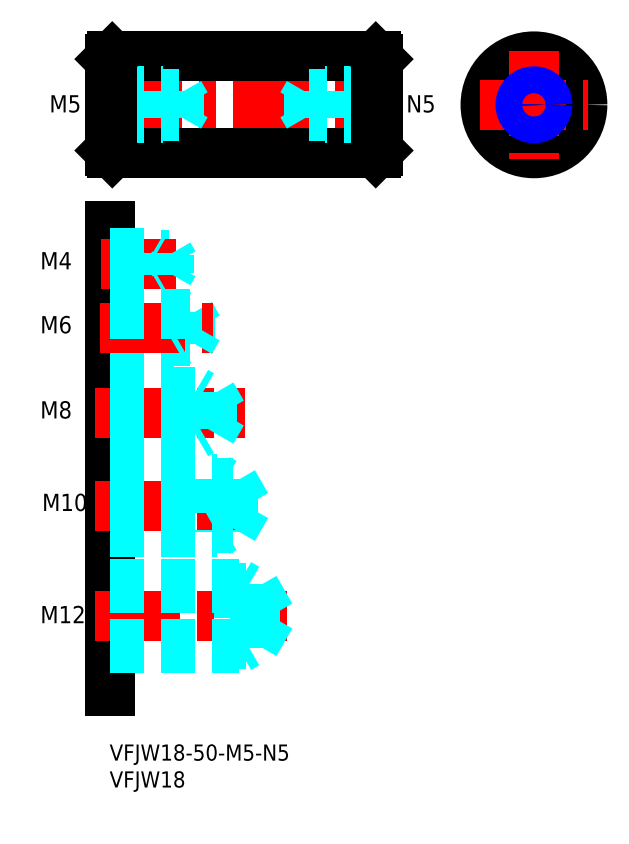
<metadata>
{"format":"dxf","ext":"dxf","renderer":"ezdxf+matplotlib","layout":"modelspace","background":"white","min_lineweight":24,"dpi":150}
</metadata>
<code>
0
SECTION
2
ENTITIES
0
INSERT
8
MSM_CONTINUOUS
2
*U4
10
0
20
0
30
0
0
INSERT
8
MSM_CONTINUOUS
2
*U5
10
0
20
0
30
0
0
LINE
8
MSM_CENTER
10
-2.457
20
119
30
0
11
52.59
21
119
31
0
0
LINE
8
MSM_CONTINUOUS
10
0.5
20
128
30
0
11
49.5
21
128
31
0
0
LINE
8
MSM_CONTINUOUS
10
0.5
20
110
30
0
11
49.5
21
110
31
0
0
LINE
8
MSM_CONTINUOUS
10
0
20
127.5
30
0
11
0
21
110.5
31
0
0
LINE
8
MSM_CONTINUOUS
10
0
20
96.36
30
0
11
0
21
10
31
0
0
LINE
8
MSM_CENTER
10
-2.791
20
23.9
30
0
11
32.95
21
23.9
31
0
0
LINE
8
MSM_CENTER
10
-2.791
20
44.43
30
0
11
27.62
21
44.43
31
0
0
TEXT
8
0
10
-12.89
20
22.56
30
0
40
3.2
1
M12
0
TEXT
8
0
10
-12.56
20
43.43
30
0
40
3.2
1
M10
0
LINE
8
MSM_DASHED
10
0
20
18.78
30
0
11
27
21
18.78
31
0
0
LINE
8
MSM_DASHED
10
0
20
29.03
30
0
11
27
21
29.03
31
0
0
LINE
8
MSM_DASHED
10
0
20
17.9
30
0
11
24
21
17.9
31
0
0
LINE
8
MSM_DASHED
10
0
20
29.9
30
0
11
24
21
29.9
31
0
0
LINE
8
MSM_DASHED
10
0
20
48.68
30
0
11
23
21
48.68
31
0
0
LINE
8
MSM_DASHED
10
0
20
40.18
30
0
11
23
21
40.18
31
0
0
LINE
8
MSM_DASHED
10
20
20
39.43
30
0
11
21.3
21
40.18
31
0
0
LINE
8
MSM_DASHED
10
20
20
49.43
30
0
11
21.3
21
48.68
31
0
0
LINE
8
MSM_DASHED
10
0
20
39.43
30
0
11
20
21
39.43
31
0
0
LINE
8
MSM_DASHED
10
0
20
49.43
30
0
11
20
21
49.43
31
0
0
LINE
8
MSM_DASHED
10
20
20
49.43
30
0
11
20
21
39.43
31
0
0
LINE
8
MSM_DASHED
10
27
20
29.03
30
0
11
27
21
18.78
31
0
0
LINE
8
MSM_DASHED
10
27
20
29.03
30
0
11
29.96
21
23.9
31
0
0
LINE
8
MSM_DASHED
10
24
20
29.9
30
0
11
24
21
17.9
31
0
0
LINE
8
MSM_DASHED
10
24
20
17.9
30
0
11
25.52
21
18.78
31
0
0
LINE
8
MSM_DASHED
10
27
20
18.78
30
0
11
29.96
21
23.9
31
0
0
LINE
8
MSM_DASHED
10
24
20
29.9
30
0
11
25.52
21
29.03
31
0
0
LINE
8
MSM_DASHED
10
23
20
48.68
30
0
11
23
21
40.18
31
0
0
LINE
8
MSM_DASHED
10
23
20
40.18
30
0
11
25.45
21
44.43
31
0
0
LINE
8
MSM_DASHED
10
23
20
48.68
30
0
11
25.45
21
44.43
31
0
0
LINE
8
MSM_CENTER
10
-2.791
20
61.64
30
0
11
25.11
21
61.64
31
0
0
TEXT
8
0
10
-12.91
20
76.47
30
0
40
3.2
1
M6
0
TEXT
8
0
10
-12.91
20
60.64
30
0
40
3.2
1
M8
0
TEXT
8
0
10
-12.91
20
88.37
30
0
40
3.2
1
M4
0
LINE
8
MSM_DASHED
10
12
20
80.48
30
0
11
12
21
74.48
31
0
0
LINE
8
MSM_DASHED
10
15
20
79.98
30
0
11
15
21
74.98
31
0
0
LINE
8
MSM_DASHED
10
15
20
79.98
30
0
11
16.44
21
77.48
31
0
0
LINE
8
MSM_DASHED
10
19
20
65.02
30
0
11
20.95
21
61.64
31
0
0
LINE
8
MSM_DASHED
10
19
20
58.27
30
0
11
20.95
21
61.64
31
0
0
LINE
8
MSM_DASHED
10
16
20
65.64
30
0
11
16
21
57.64
31
0
0
LINE
8
MSM_DASHED
10
16
20
65.64
30
0
11
17.08
21
65.02
31
0
0
LINE
8
MSM_DASHED
10
0
20
57.64
30
0
11
16
21
57.64
31
0
0
LINE
8
MSM_DASHED
10
0
20
58.27
30
0
11
19
21
58.27
31
0
0
LINE
8
MSM_DASHED
10
0
20
65.02
30
0
11
19
21
65.02
31
0
0
LINE
8
MSM_DASHED
10
19
20
65.02
30
0
11
19
21
58.27
31
0
0
LINE
8
MSM_DASHED
10
16
20
57.64
30
0
11
17.08
21
58.27
31
0
0
LINE
8
MSM_DASHED
10
0
20
65.64
30
0
11
16
21
65.64
31
0
0
LINE
8
MSM_DASHED
10
0
20
74.48
30
0
11
12
21
74.48
31
0
0
LINE
8
MSM_DASHED
10
0
20
74.98
30
0
11
15
21
74.98
31
0
0
LINE
8
MSM_CENTER
10
-1.78
20
77.48
30
0
11
19.15
21
77.48
31
0
0
LINE
8
MSM_DASHED
10
15
20
74.98
30
0
11
16.44
21
77.48
31
0
0
LINE
8
MSM_DASHED
10
12
20
74.48
30
0
11
12.87
21
74.98
31
0
0
LINE
8
MSM_DASHED
10
0
20
80.48
30
0
11
12
21
80.48
31
0
0
LINE
8
MSM_DASHED
10
0
20
79.98
30
0
11
15
21
79.98
31
0
0
LINE
8
MSM_DASHED
10
0
20
91.04
30
0
11
11
21
91.04
31
0
0
LINE
8
MSM_DASHED
10
0
20
87.74
30
0
11
11
21
87.74
31
0
0
LINE
8
MSM_CENTER
10
-1.558
20
89.39
30
0
11
12.39
21
89.39
31
0
0
LINE
8
MSM_DASHED
10
0
20
87.39
30
0
11
8
21
87.39
31
0
0
LINE
8
MSM_DASHED
10
0
20
91.39
30
0
11
8
21
91.39
31
0
0
LINE
8
MSM_DASHED
10
8
20
87.39
30
0
11
8
21
91.39
31
0
0
LINE
8
MSM_DASHED
10
8
20
87.39
30
0
11
8.606
21
87.74
31
0
0
LINE
8
MSM_DASHED
10
8
20
91.39
30
0
11
8.606
21
91.04
31
0
0
LINE
8
MSM_DASHED
10
12
20
80.48
30
0
11
12.87
21
79.98
31
0
0
LINE
8
MSM_DASHED
10
11
20
87.74
30
0
11
11
21
91.04
31
0
0
LINE
8
MSM_DASHED
10
11
20
87.74
30
0
11
11.95
21
89.39
31
0
0
LINE
8
MSM_DASHED
10
11
20
91.04
30
0
11
11.95
21
89.39
31
0
0
LINE
8
MSM_DASHED
10
0
20
116.9
30
0
11
13
21
116.9
31
0
0
LINE
8
MSM_DASHED
10
0
20
121.1
30
0
11
13
21
121.1
31
0
0
LINE
8
MSM_DASHED
10
0
20
121.5
30
0
11
10
21
121.5
31
0
0
LINE
8
MSM_DASHED
10
0
20
116.5
30
0
11
10
21
116.5
31
0
0
TEXT
8
MSM_CONTINUOUS
10
-11.2
20
117.6
30
0
40
3.2
1
M5
0
LINE
8
MSM_DASHED
10
13
20
121.1
30
0
11
14.21
21
119
31
0
0
LINE
8
MSM_DASHED
10
13
20
121.1
30
0
11
13
21
116.9
31
0
0
LINE
8
MSM_DASHED
10
10
20
121.5
30
0
11
10
21
116.5
31
0
0
LINE
8
MSM_DASHED
10
10
20
116.5
30
0
11
10.61
21
116.8
31
0
0
LINE
8
MSM_DASHED
10
13
20
116.9
30
0
11
14.21
21
119
31
0
0
LINE
8
MSM_DASHED
10
10
20
121.5
30
0
11
10.61
21
121.1
31
0
0
CIRCLE
8
0
10
78.92
20
119
30
0
40
9
0
LINE
8
MSM_CENTER
10
78.92
20
129
30
0
11
78.92
21
109
31
0
0
LINE
8
MSM_CONTINUOUS
10
50
20
127.5
30
0
11
50
21
110.5
31
0
0
LINE
8
MSM_CENTER
10
68.92
20
119
30
0
11
88.92
21
119
31
0
0
CIRCLE
8
MSM_CONTINUOUS
10
78.92
20
119
30
0
40
2.1
0
CIRCLE
8
MSM_NARROW
10
78.92
20
119
30
0
40
2.5
0
LINE
8
MSM_CONTINUOUS
10
0.5
20
128
30
0
11
0.5
21
110
31
0
0
LINE
8
MSM_DASHED
10
50
20
116.9
30
0
11
37
21
116.9
31
0
0
LINE
8
MSM_DASHED
10
50
20
121.1
30
0
11
37
21
121.1
31
0
0
LINE
8
MSM_DASHED
10
50
20
121.5
30
0
11
40
21
121.5
31
0
0
LINE
8
MSM_DASHED
10
50
20
116.5
30
0
11
40
21
116.5
31
0
0
LINE
8
MSM_DASHED
10
37
20
121.1
30
0
11
35.79
21
119
31
0
0
LINE
8
MSM_DASHED
10
37
20
121.1
30
0
11
37
21
116.9
31
0
0
LINE
8
MSM_DASHED
10
40
20
121.5
30
0
11
40
21
116.5
31
0
0
LINE
8
MSM_DASHED
10
40
20
116.5
30
0
11
39.39
21
116.8
31
0
0
LINE
8
MSM_DASHED
10
37
20
116.9
30
0
11
35.79
21
119
31
0
0
LINE
8
MSM_DASHED
10
40
20
121.5
30
0
11
39.39
21
121.1
31
0
0
TEXT
8
MSM_CONTINUOUS
10
55.17
20
117.6
30
0
40
3.2
1
N5
0
LINE
8
MSM_CONTINUOUS
10
49.5
20
128
30
0
11
49.5
21
110
31
0
0
LINE
8
MSM_CONTINUOUS
10
0
20
127.5
30
0
11
0.5
21
128
31
0
0
LINE
8
MSM_CONTINUOUS
10
0
20
110.5
30
0
11
0.5
21
110
31
0
0
LINE
8
MSM_CONTINUOUS
10
49.5
20
110
30
0
11
50
21
110.5
31
0
0
LINE
8
MSM_CONTINUOUS
10
49.5
20
128
30
0
11
50
21
127.5
31
0
0
ENDSEC
0
EOF

</code>
